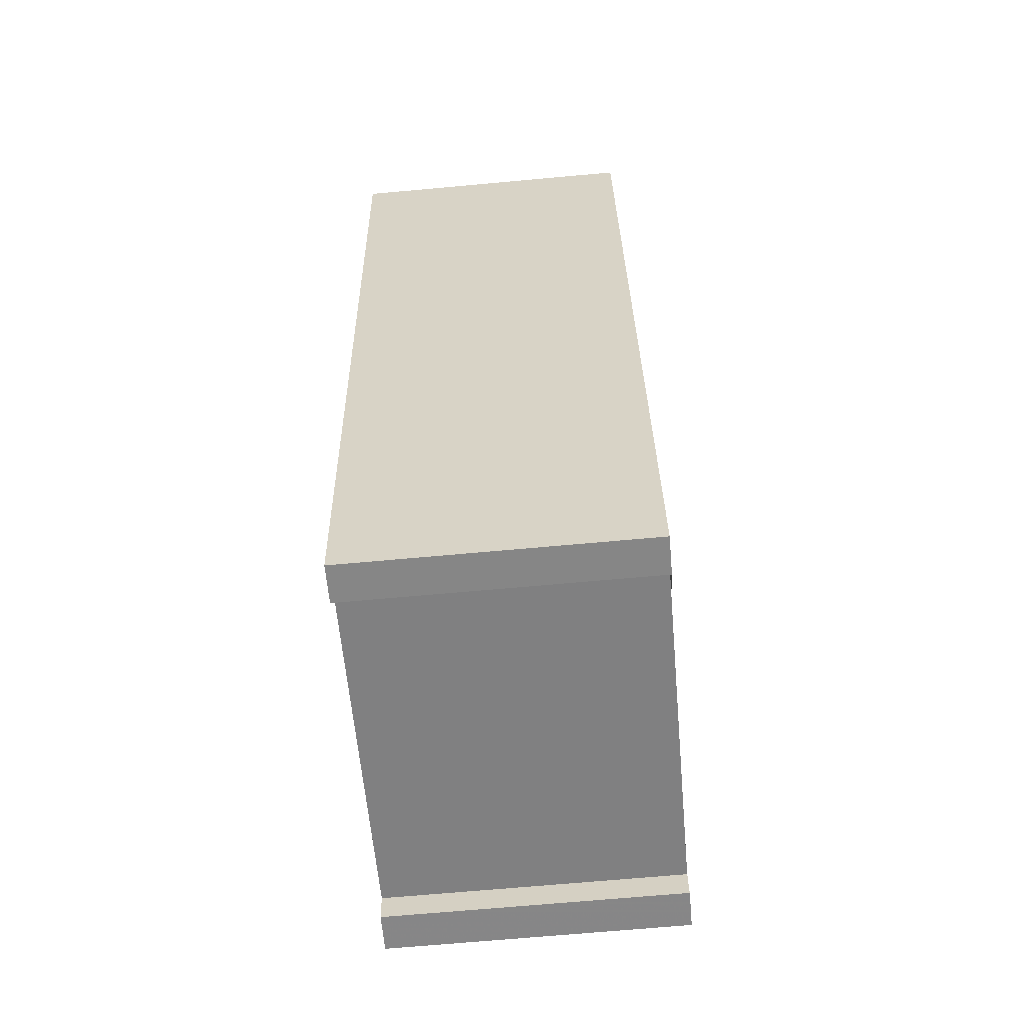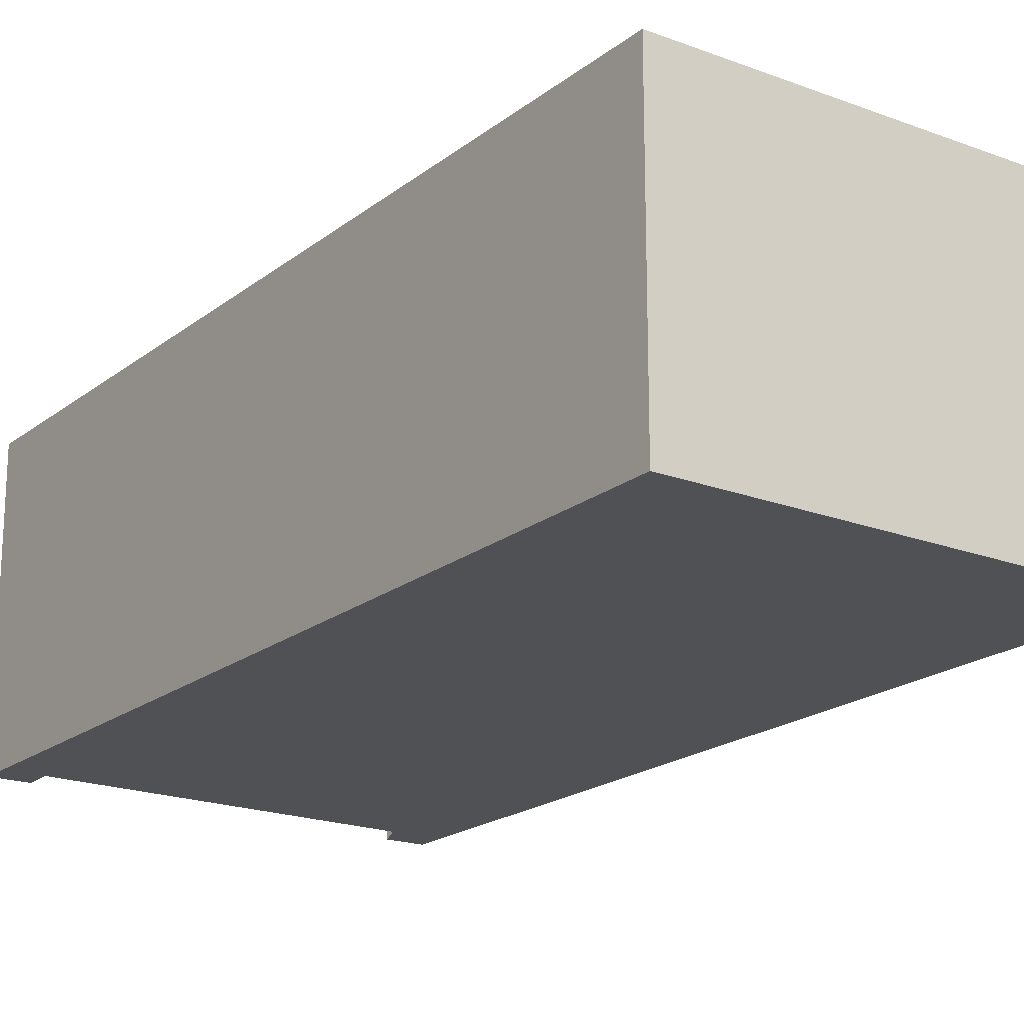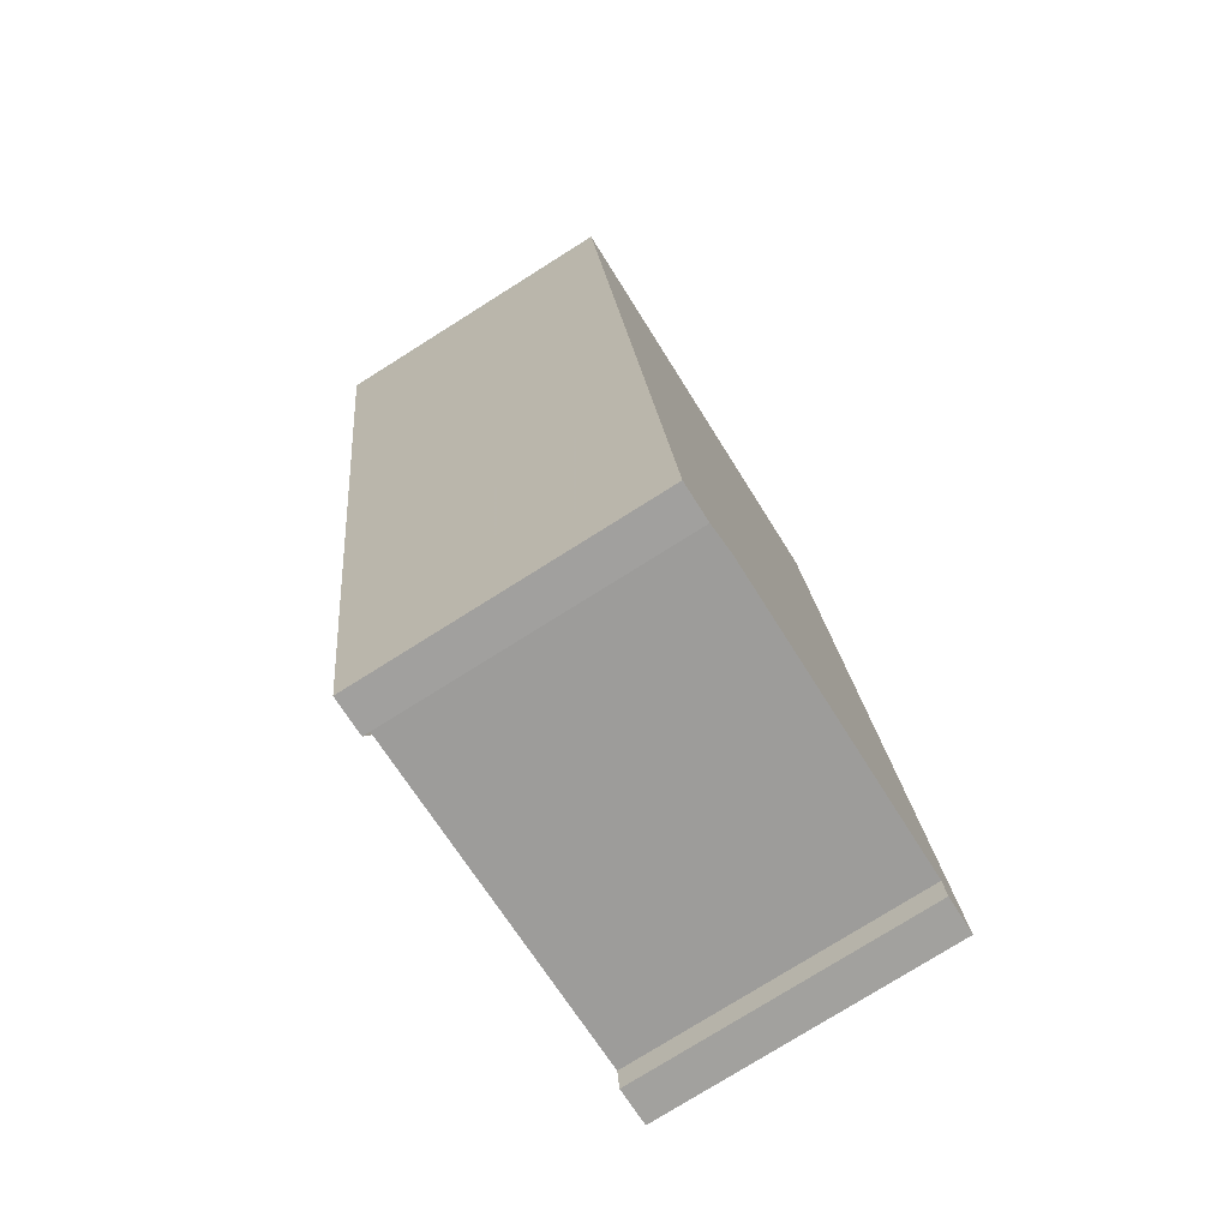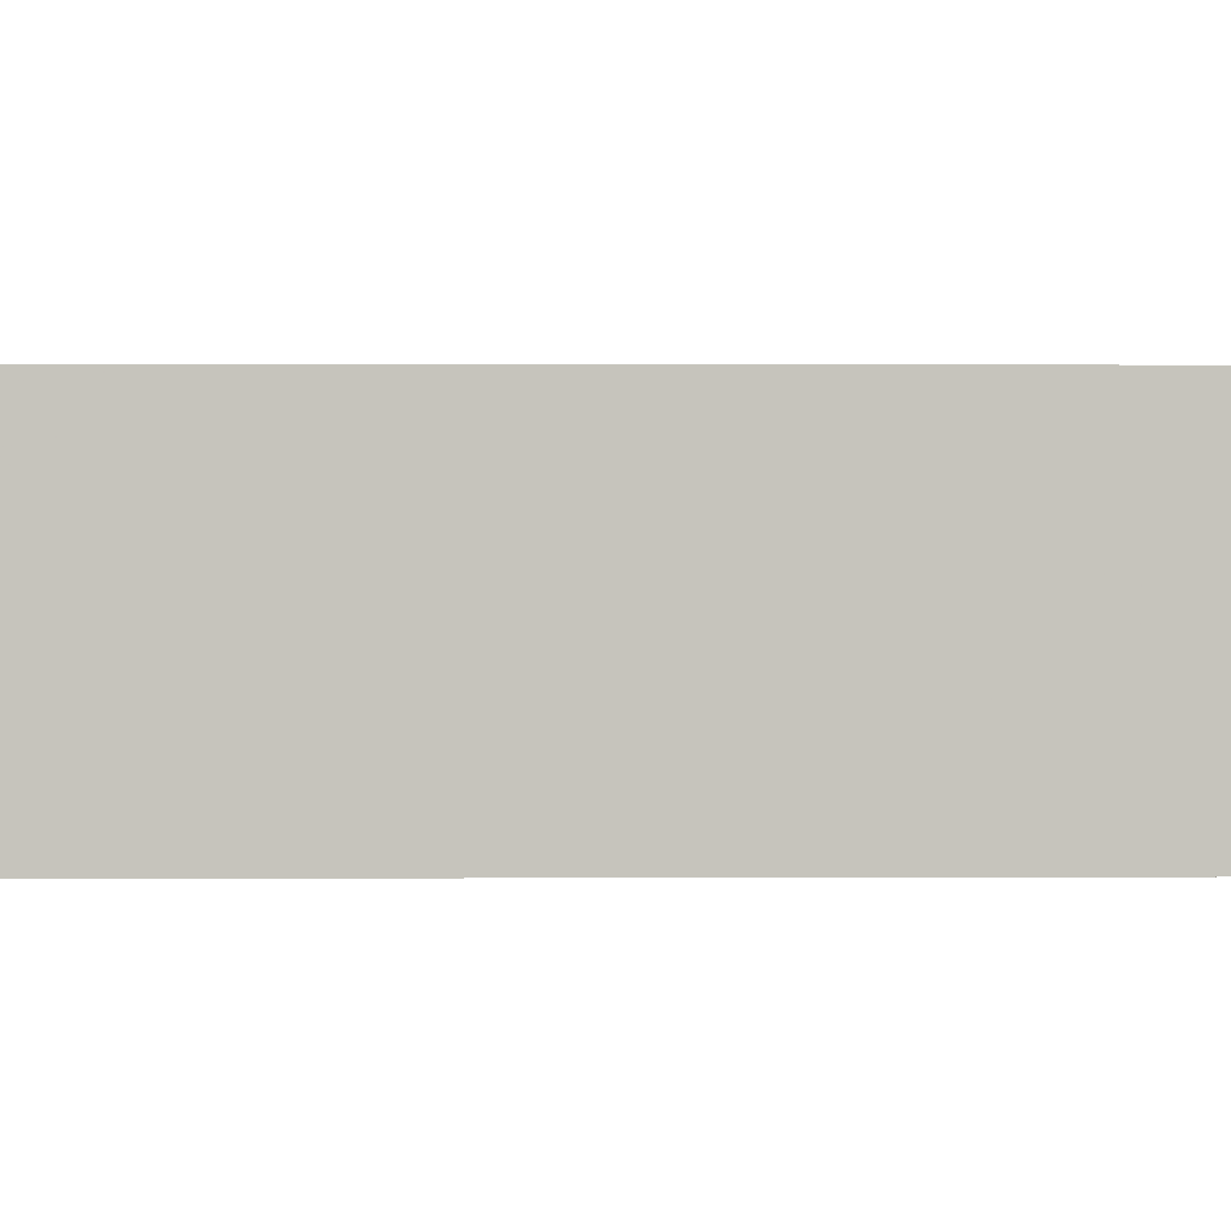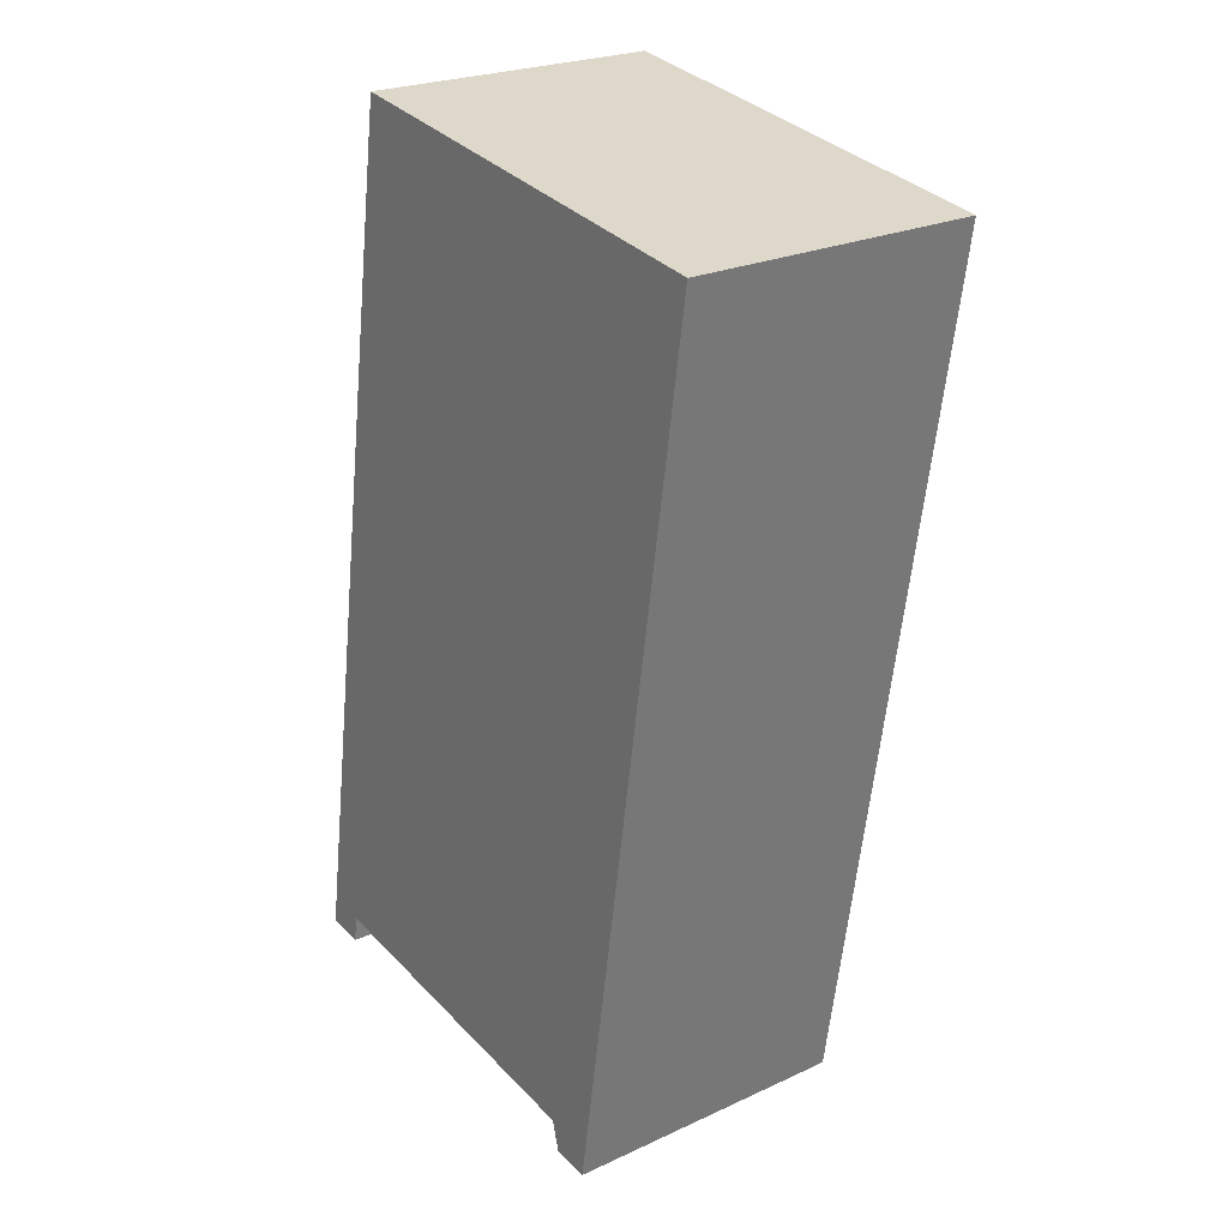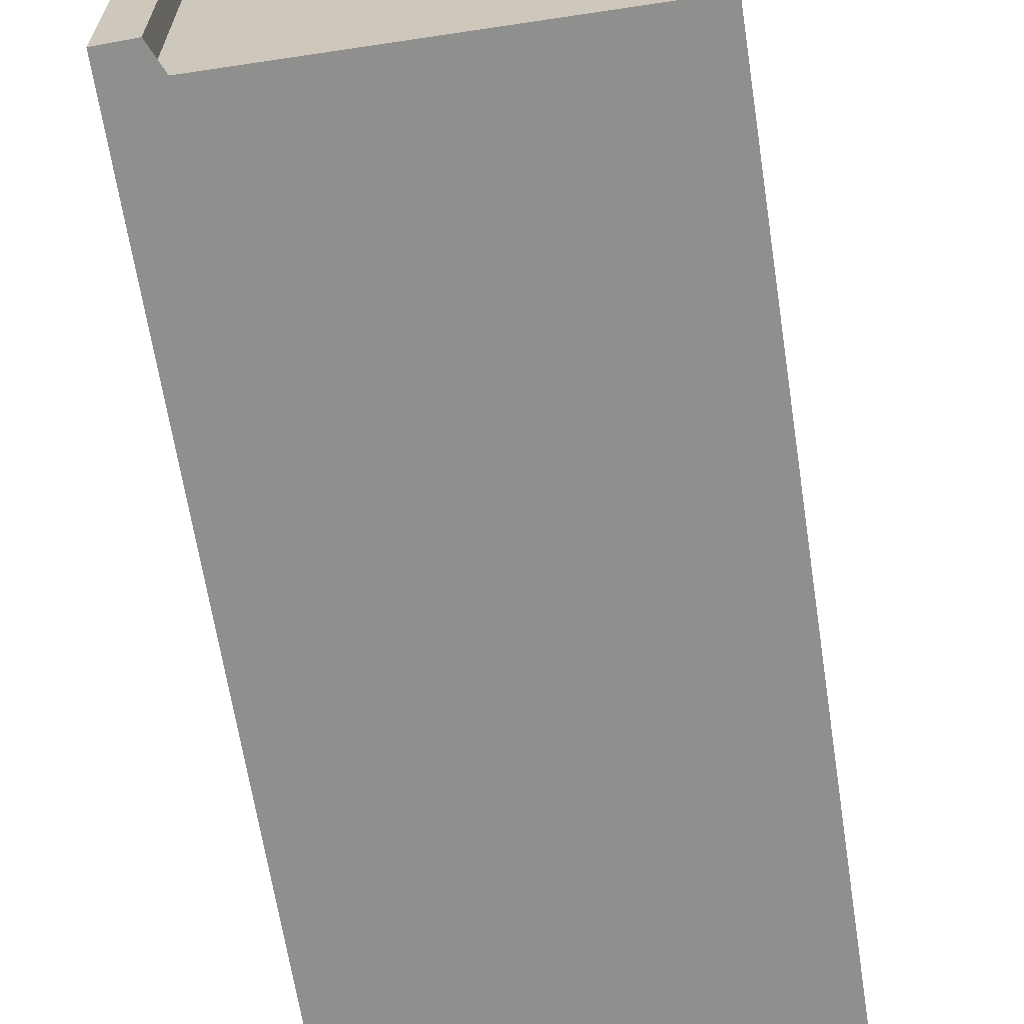
<metadata>
{"format":"obj","ext":"obj","renderer":"f3d","projection":"perspective","resolution":1024,"background":"white","views":[{"elev":-69.1,"azim":-84.8,"up":"+Y"},{"elev":-19.6,"azim":153.4,"up":"+Z"},{"elev":-77.5,"azim":-57.9,"up":"+Y"},{"elev":0.9,"azim":-82.2,"up":"+Z"},{"elev":24.0,"azim":-127.4,"up":"+Y"},{"elev":-65.3,"azim":17.6,"up":"+Z"}]}
</metadata>
<code>
v -729.2 -2425 1.984
v -726.3 -2425 1.977
v -725.4 -2430 1.979
v -725.6 -2430 1.98
v -725.7 -2430 1.98
v -728 -2431 1.985
v -728 -2431 1.985
v -728.3 -2431 1.986
v -725.8 -2430 1.98
v -726.7 -2425 1.978
v -728.7 -2428 1.985
v -726.2 -2428 1.979
v -725.8 -2428 1.978
v -726.7 -2425 1.978
v -729.2 -2425 1.984
v -726.3 -2425 1.977
v -729.1 -2426 1.984
v -726.6 -2425 1.978
v -726.2 -2425 1.977
v -725.6 -2429 1.979
v -726 -2429 1.98
v -728.5 -2429 1.985
v -726.7 -2425 1.978
v -729.2 -2425 1.984
v -729.2 -2425 0
v -726.7 -2425 0
v -726.3 -2425 1.977
v -726.3 -2425 1.977
v -726.3 -2425 2.22e-16
v -726.3 -2425 -2.22e-16
v -725.6 -2430 1.98
v -725.4 -2430 1.979
v -725.4 -2430 -2.22e-16
v -725.6 -2430 0
v -725.7 -2430 1.98
v -725.6 -2430 1.98
v -725.6 -2430 0
v -725.7 -2430 2.22e-16
v -725.8 -2430 1.98
v -725.7 -2430 1.98
v -725.7 -2430 2.22e-16
v -725.8 -2430 -2.22e-16
v -728 -2431 1.985
v -728 -2431 1.985
v -728 -2431 2.22e-16
v -728 -2431 0
v -728.3 -2431 1.986
v -728 -2431 1.985
v -728 -2431 0
v -728.3 -2431 0
v -728.5 -2429 1.985
v -728.3 -2431 1.986
v -728.3 -2431 0
v -728.5 -2429 0
v -728 -2431 1.985
v -725.8 -2430 1.98
v -725.8 -2430 -2.22e-16
v -728 -2431 2.22e-16
v -726.3 -2425 1.977
v -726.7 -2425 1.978
v -726.7 -2425 0
v -726.3 -2425 2.22e-16
v -729.1 -2426 1.984
v -728.7 -2428 1.985
v -728.7 -2428 0
v -729.1 -2426 0
v -725.6 -2429 1.979
v -725.8 -2428 1.978
v -725.8 -2428 0
v -725.6 -2429 2.22e-16
v -729.2 -2425 1.984
v -729.2 -2425 1.984
v -729.2 -2425 0
v -729.2 -2425 0
v -726.2 -2425 1.977
v -726.3 -2425 1.977
v -726.3 -2425 -2.22e-16
v -726.2 -2425 0
v -729.2 -2425 1.984
v -729.1 -2426 1.984
v -729.1 -2426 0
v -729.2 -2425 0
v -725.8 -2428 1.978
v -726.2 -2425 1.977
v -726.2 -2425 0
v -725.8 -2428 0
v -725.4 -2430 1.979
v -725.6 -2429 1.979
v -725.6 -2429 2.22e-16
v -725.4 -2430 -2.22e-16
v -728.7 -2428 1.985
v -728.5 -2429 1.985
v -728.5 -2429 0
v -728.7 -2428 0
v -729.2 -2425 0
v -726.3 -2425 0
v -725.4 -2430 0
v -725.6 -2430 0
v -725.7 -2430 0
v -728 -2431 0
v -728 -2431 0
v -728.3 -2431 0
f 21 12 13 20
f 22 11 12 21
f 15 1 10 14
f 14 10 2 16
f 18 12 11 17
f 19 13 12 18
f 17 15 14 18
f 18 14 16 19
f 20 3 4 5 9 21
f 21 9 6 7 8 22
f 24 25 26 23
f 28 29 30 27
f 32 33 34 31
f 36 37 38 35
f 40 41 42 39
f 44 45 46 43
f 48 49 50 47
f 52 53 54 51
f 56 57 58 55
f 60 61 62 59
f 64 65 66 63
f 68 69 70 67
f 72 73 74 71
f 76 77 78 75
f 80 81 82 79
f 84 85 86 83
f 88 89 90 87
f 92 93 94 91
f 96 97 98 99 100 101 102 95

</code>
